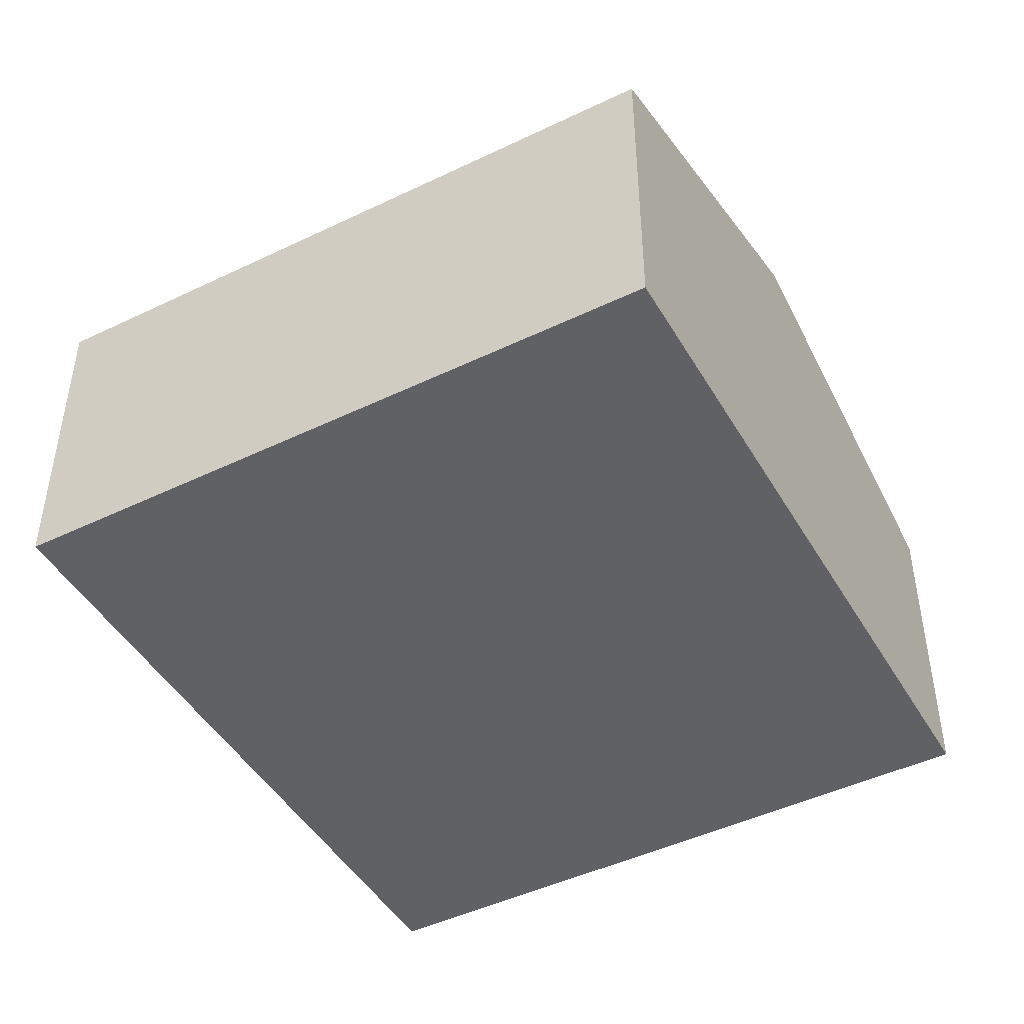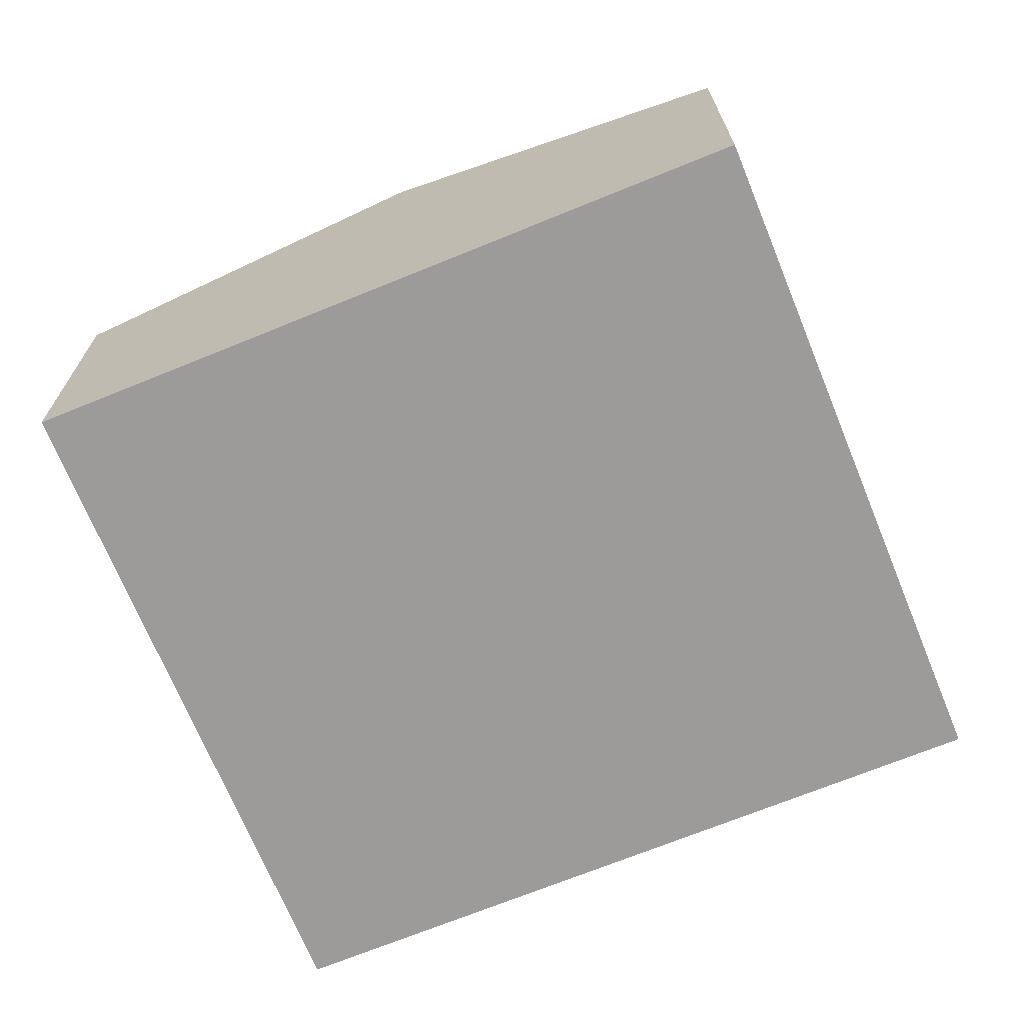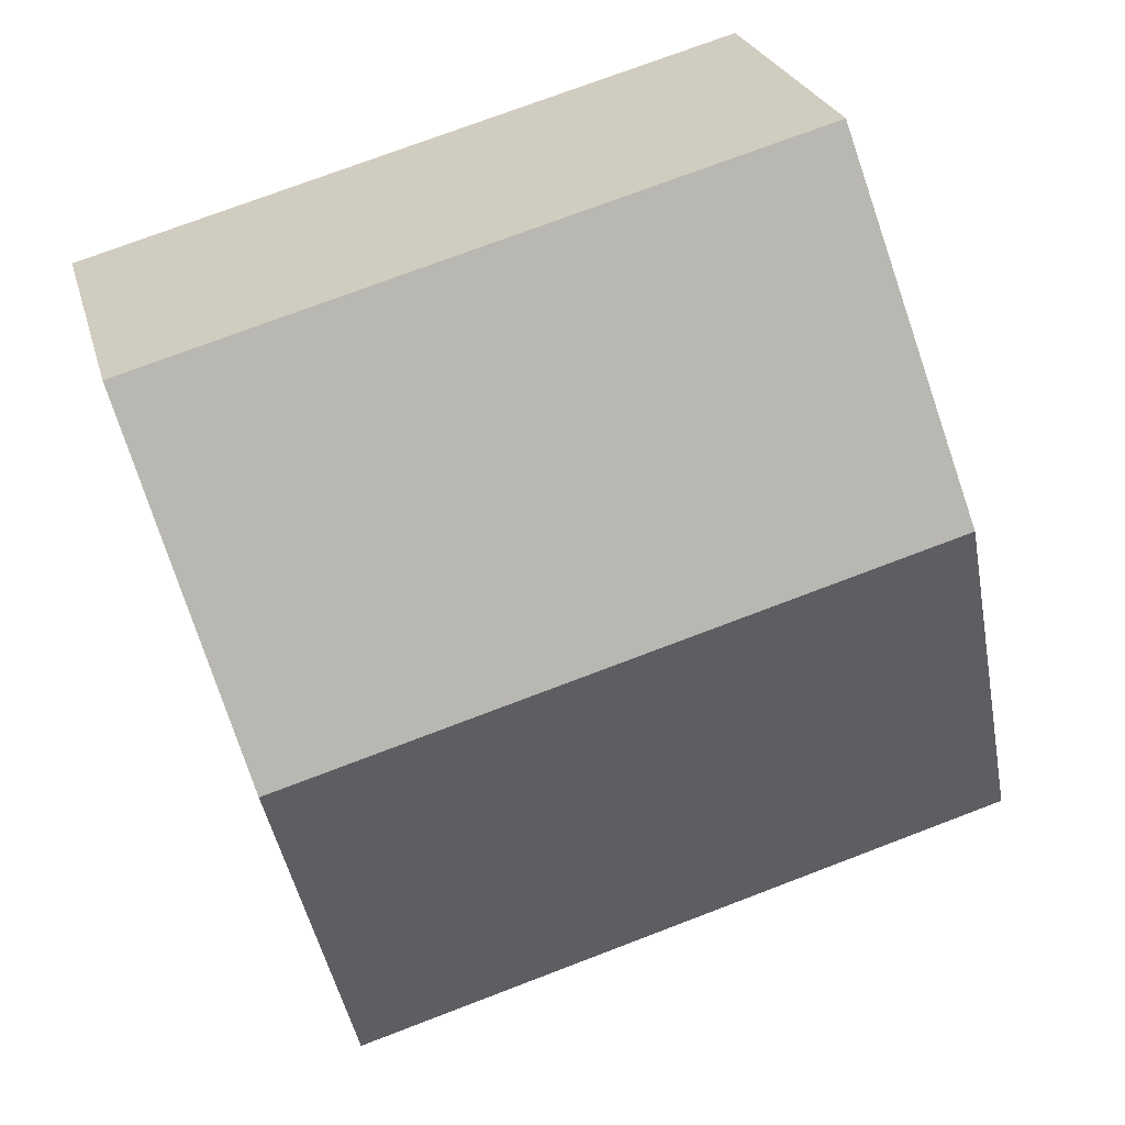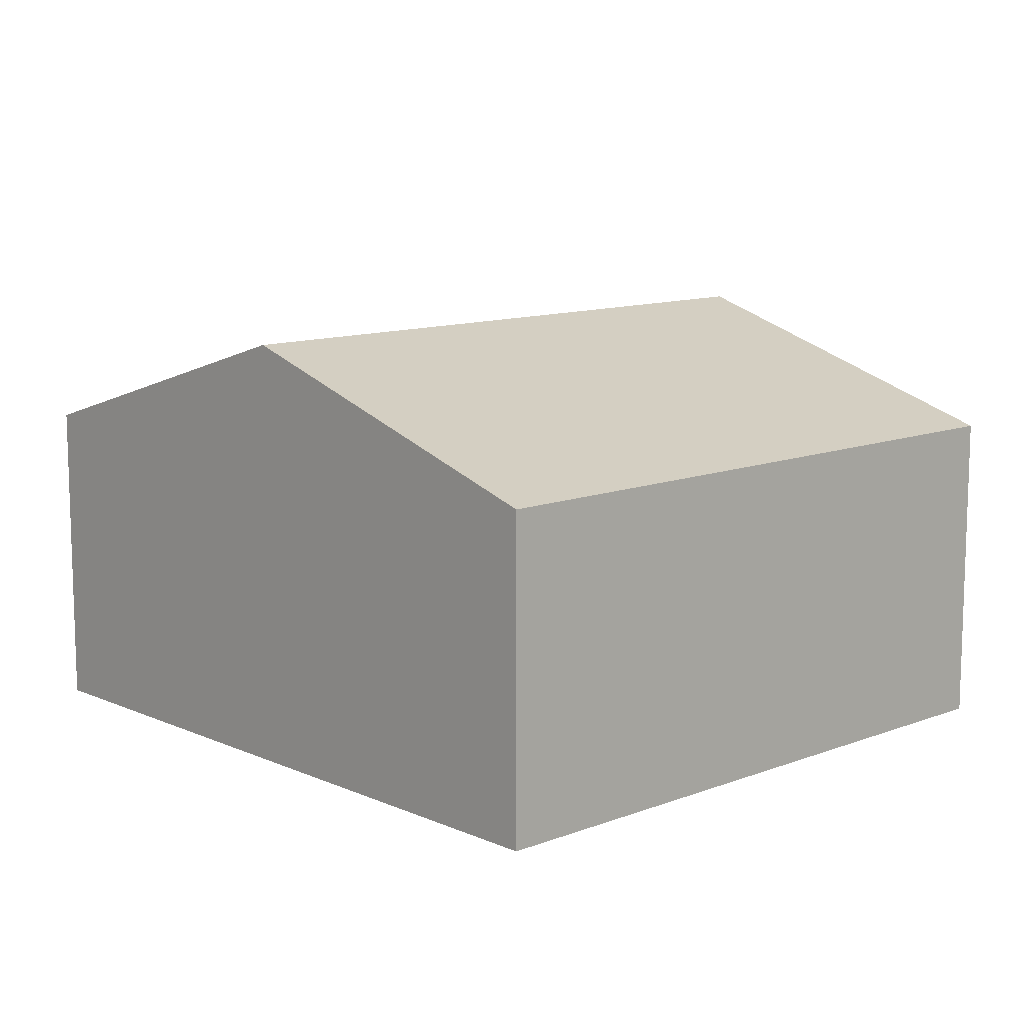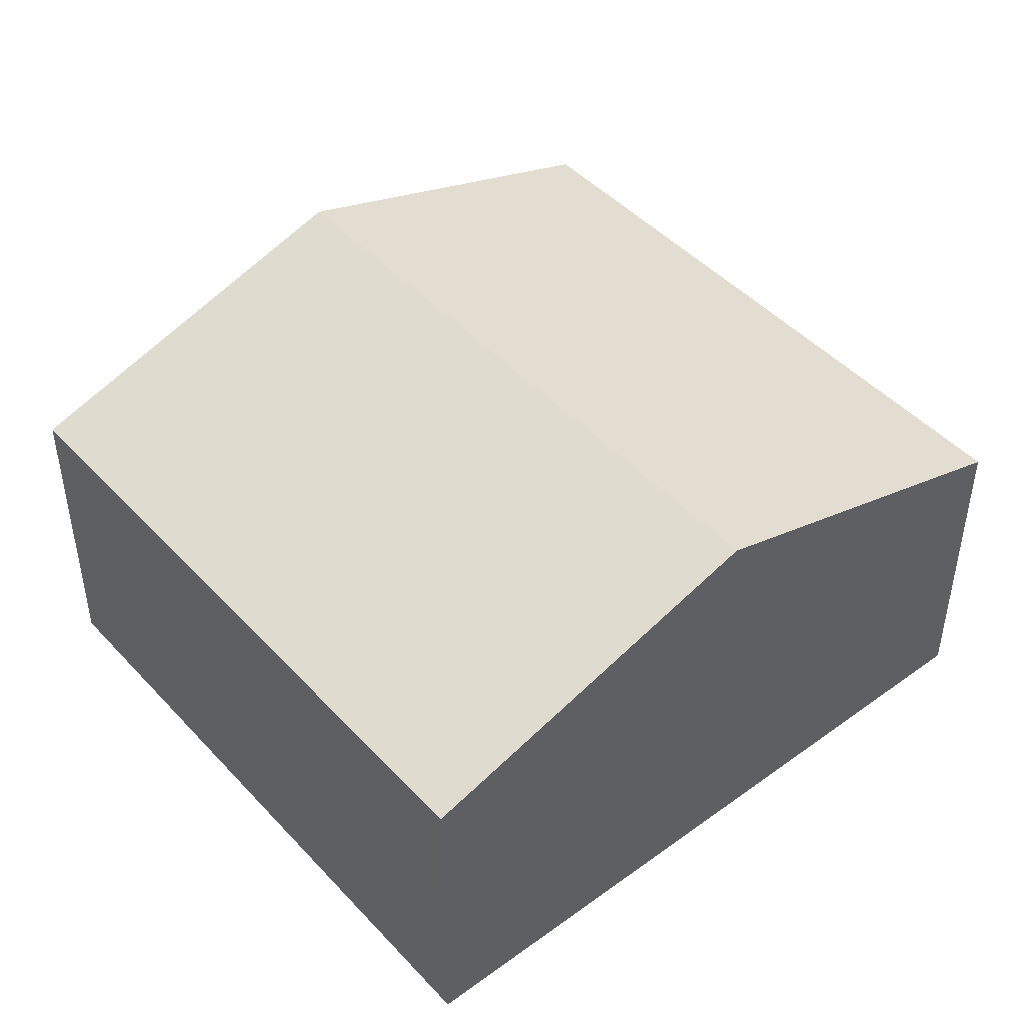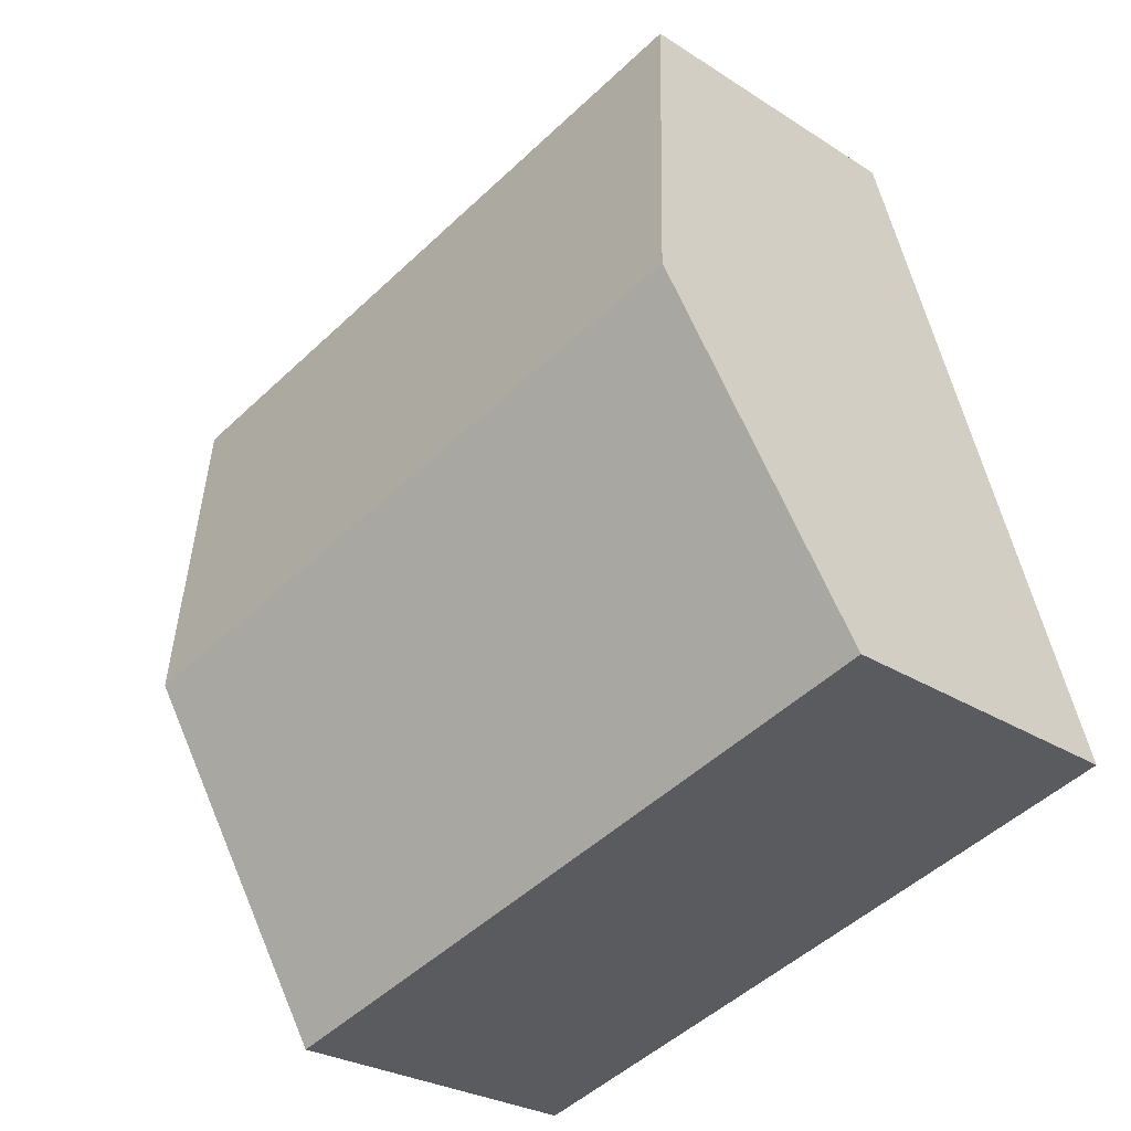
<metadata>
{"format":"obj","ext":"obj","renderer":"f3d","projection":"perspective","resolution":1024,"background":"white","views":[{"elev":-46.2,"azim":-135.6,"up":"+Y"},{"elev":-69.8,"azim":-52.2,"up":"+Y"},{"elev":24.9,"azim":165.9,"up":"+Z"},{"elev":11.4,"azim":152.5,"up":"+Y"},{"elev":46.0,"azim":-114.2,"up":"+Y"},{"elev":-26.6,"azim":-135.4,"up":"+Z"}]}
</metadata>
<code>
v  0 2.419 1.481e-16
v  5.698 3.274 1.307
v  4.949 2.419 -1.38
v  0.749 3.274 2.687
v  6.447 2.419 3.995
v  1.498 2.419 5.375
v  4.949 8.45e-17 -1.38
v  0 0 0
v  0.749 -1.645e-16 2.687
v  1.498 -3.291e-16 5.375
v  6.447 -2.446e-16 3.995
v  5.698 -8.003e-17 1.307
g defaultobject
f 1 2 3
f 2 1 4
f 4 5 2
f 5 4 6
f 7 1 3
f 1 7 8
f 8 4 1
f 4 8 6
f 6 8 9
f 6 9 10
f 10 5 6
f 5 10 11
f 2 7 3
f 7 2 5
f 7 5 12
f 12 5 11
f 9 11 10
f 11 9 8
f 11 8 7
f 11 7 12

</code>
